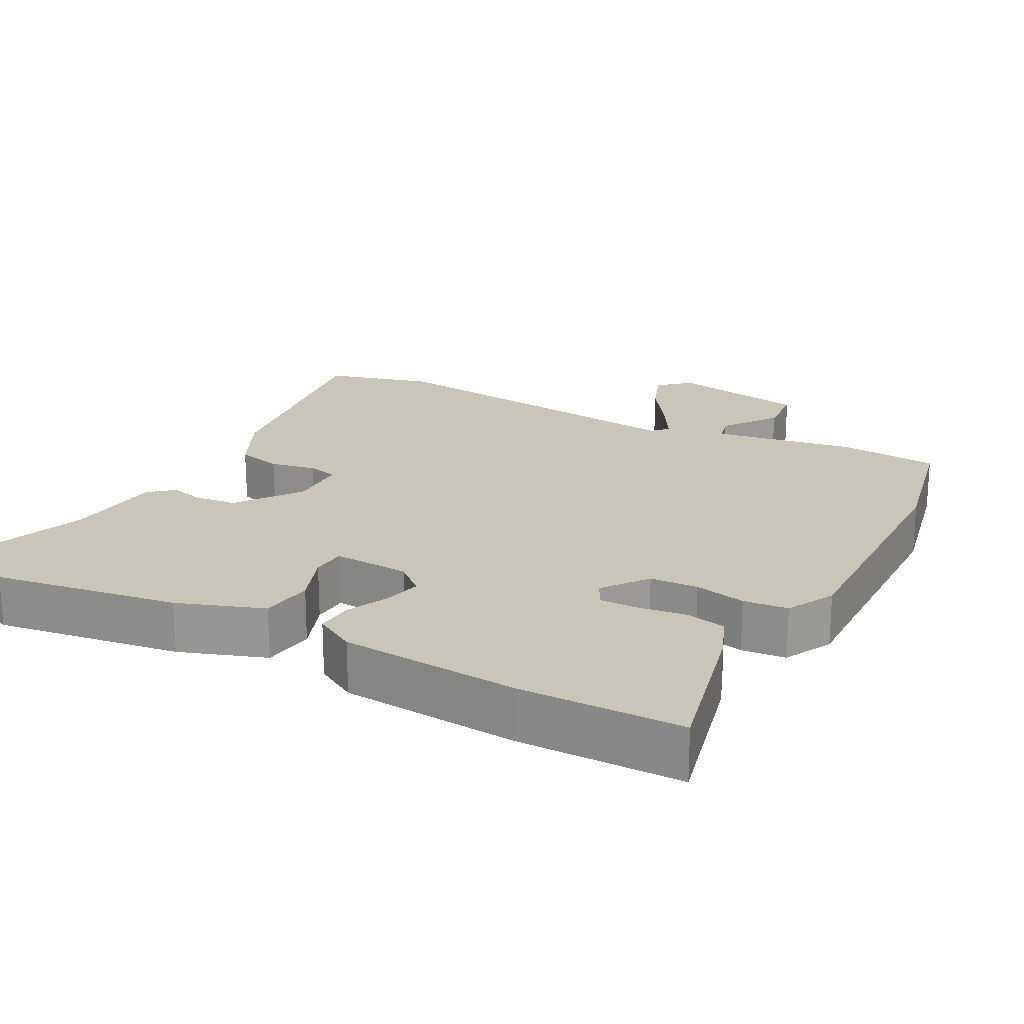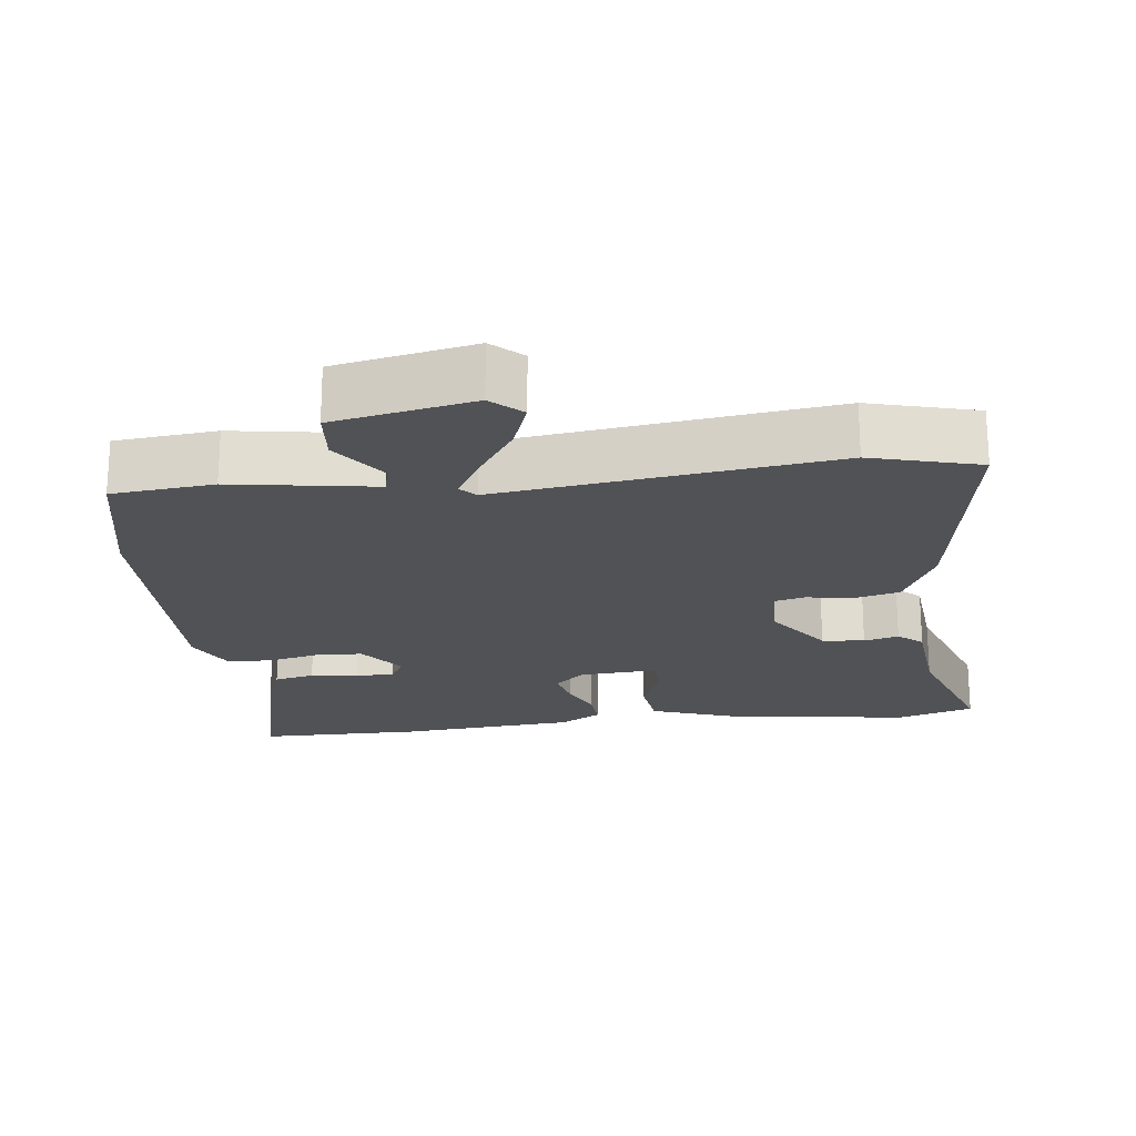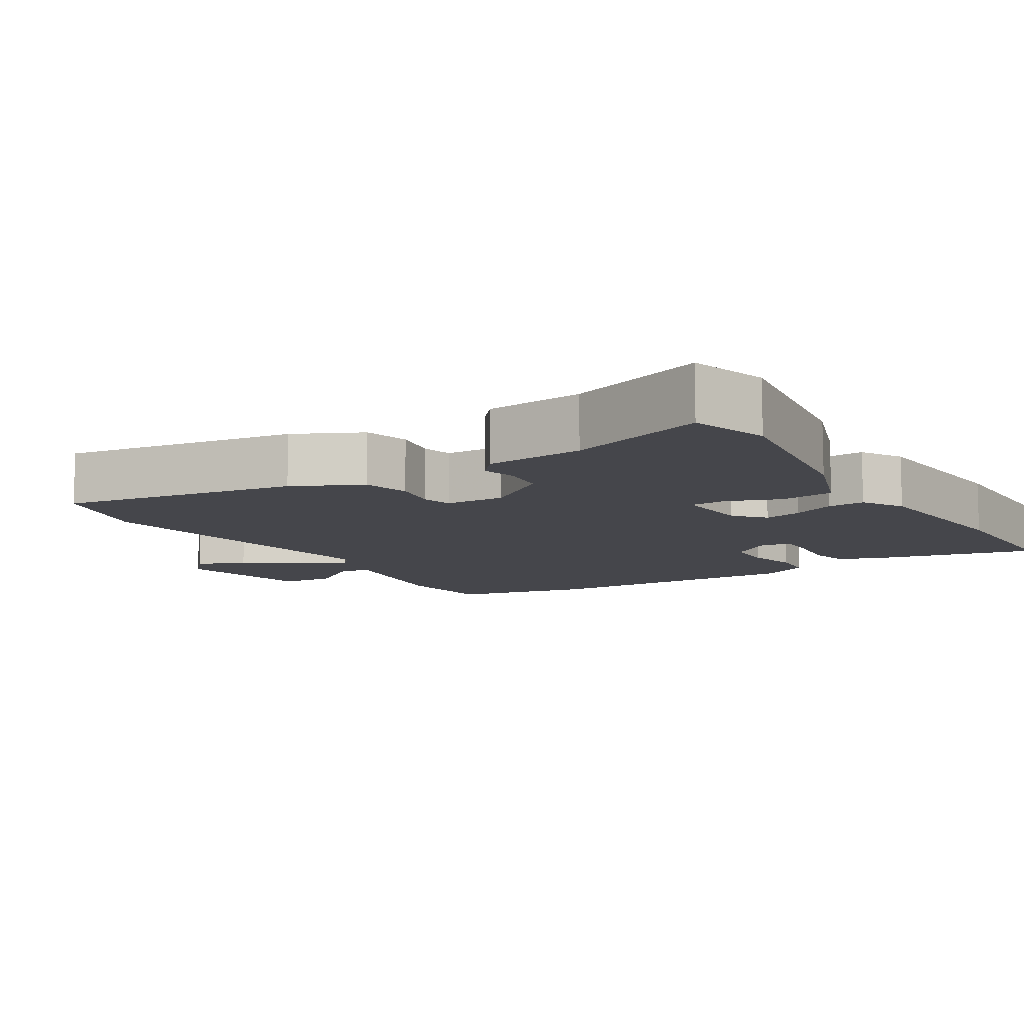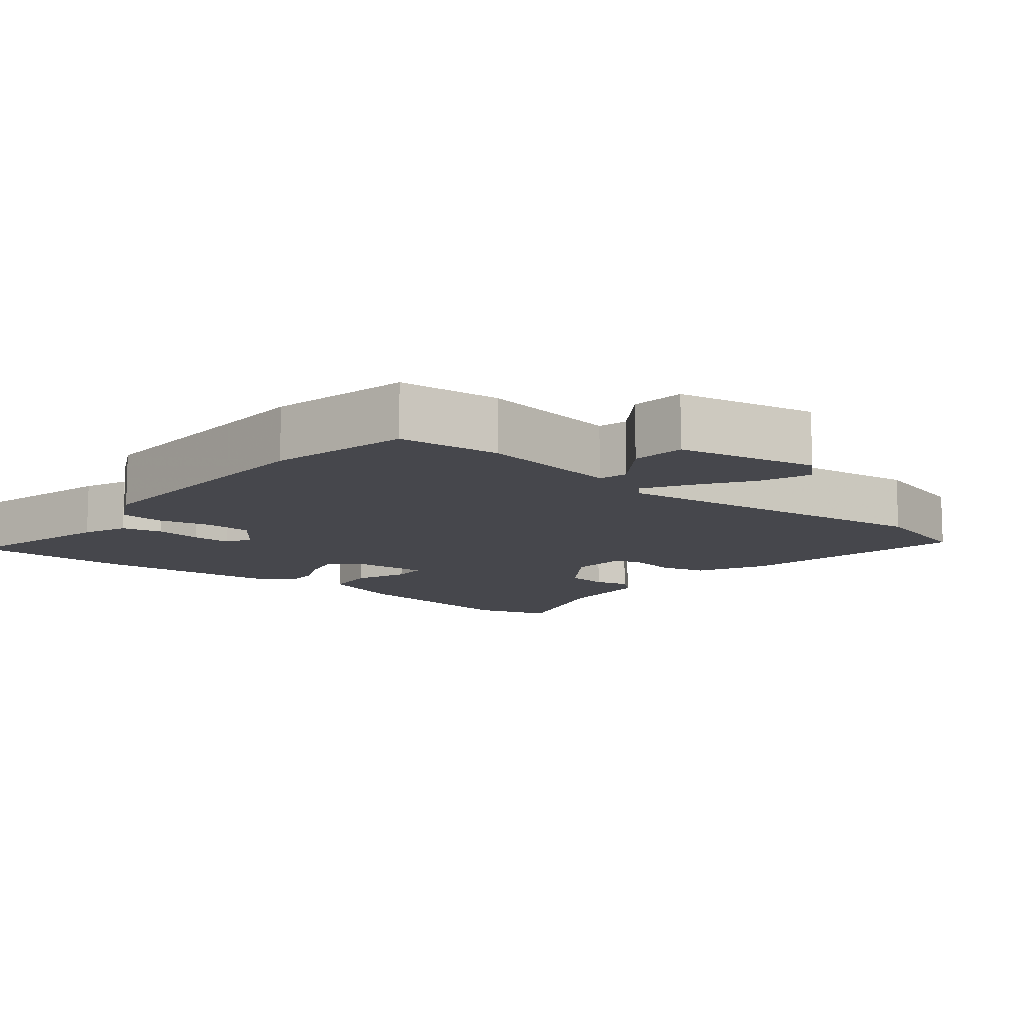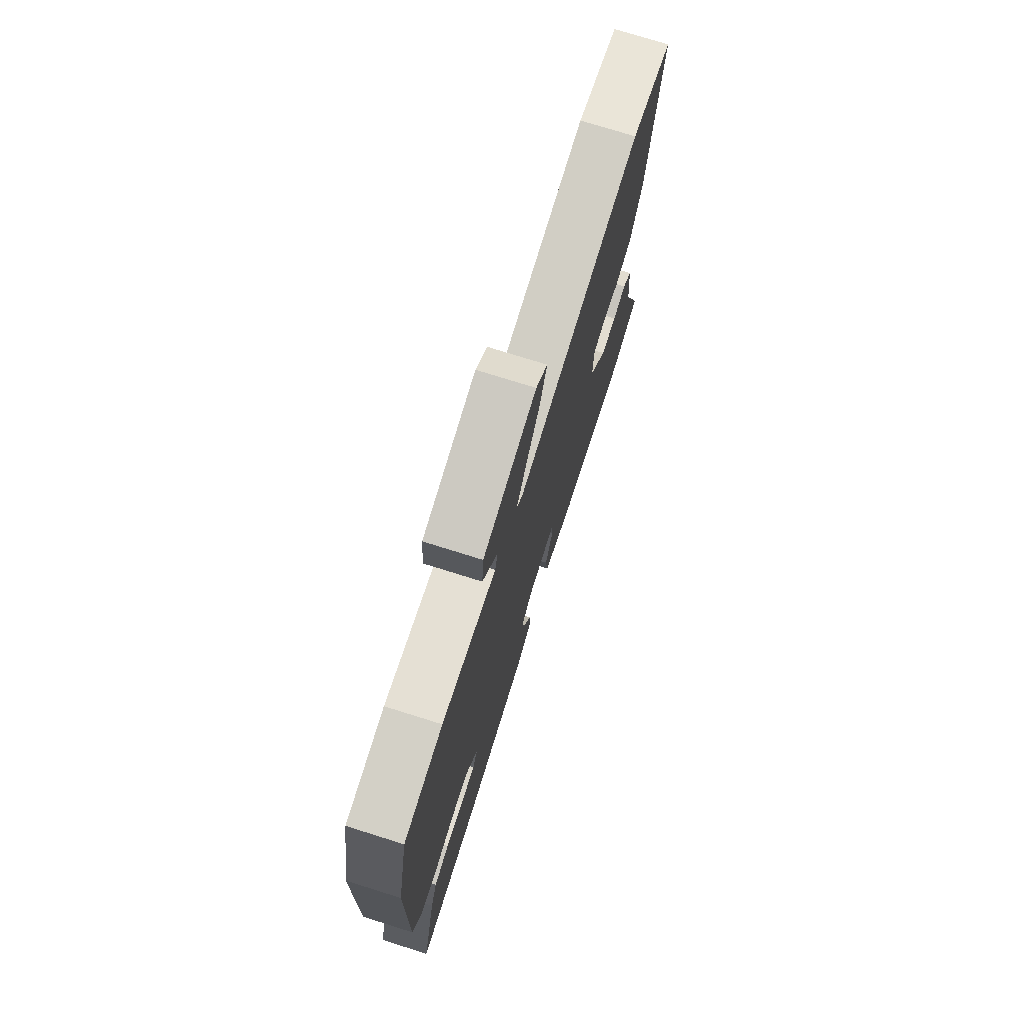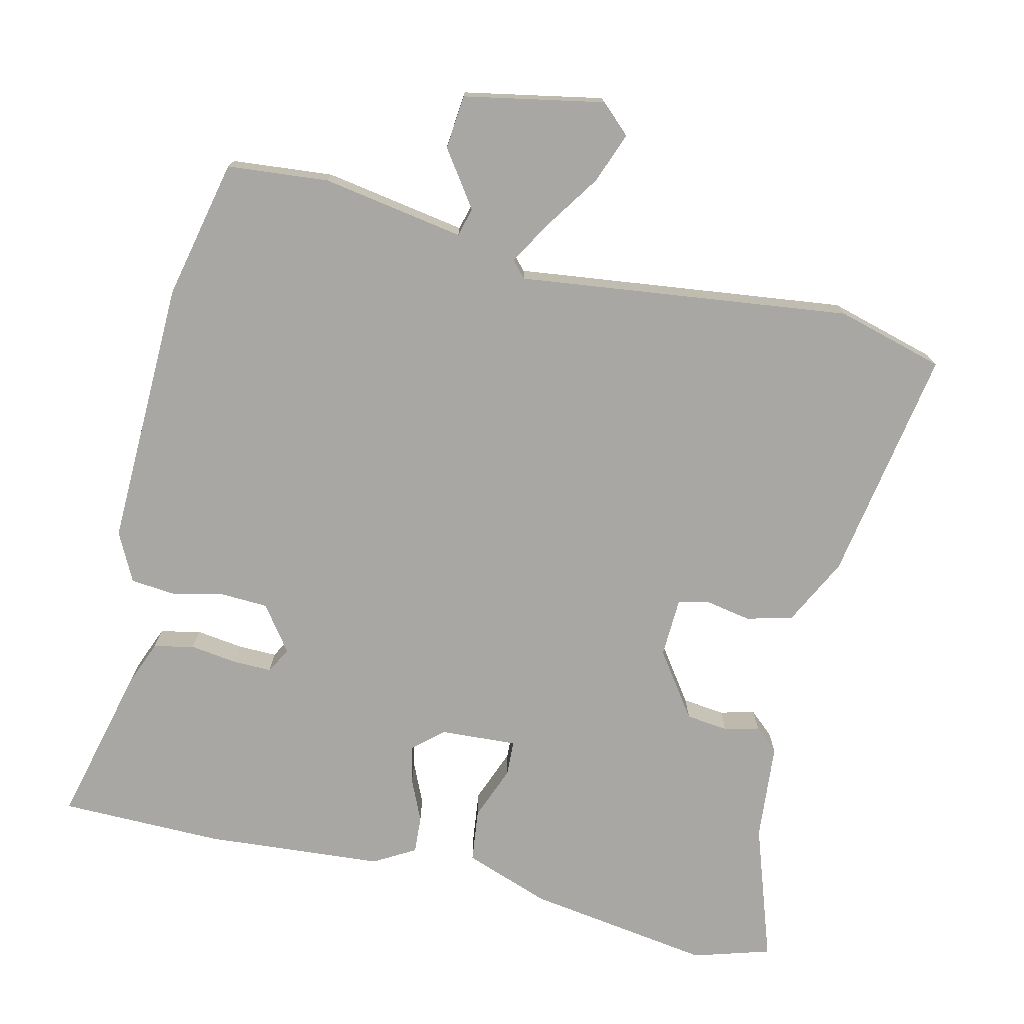
<metadata>
{"format":"obj","ext":"obj","renderer":"f3d","projection":"perspective","resolution":1024,"background":"white","views":[{"elev":20.6,"azim":-152.5,"up":"+Y"},{"elev":-20.8,"azim":6.4,"up":"+Y"},{"elev":-10.0,"azim":121.4,"up":"+Y"},{"elev":-11.0,"azim":-40.0,"up":"+Y"},{"elev":74.4,"azim":-72.5,"up":"+Z"},{"elev":-74.5,"azim":-14.1,"up":"+Y"}]}
</metadata>
<code>
v -0.537 0.07 0.319
v -0.497 0.07 0.514
v -0.356 0.07 0.529
v -0.158 0.07 0.499
v -0.148 0.07 0.539
v -0.203 0.07 0.615
v -0.197 0.07 0.69
v -0.004 0.07 0.73
v 0.038 0.07 0.692
v 0.013 0.07 0.622
v -0.038 0.07 0.544
v -0.073 0.07 0.483
v -0.052 0.07 0.461
v 0.408 0.07 0.524
v 0.558 0.07 0.485
v 0.508 0.07 0.157
v 0.462 0.07 0.062
v 0.398 0.07 0.045
v 0.334 0.07 0.056
v 0.292 0.07 0.045
v 0.29 0.07 -0.038
v 0.355 0.07 -0.127
v 0.414 0.07 -0.133
v 0.462 0.07 -0.12
v 0.496 0.07 -0.149
v 0.51 0.07 -0.285
v 0.578 0.07 -0.475
v 0.471 0.07 -0.509
v 0.212 0.07 -0.474
v 0.092 0.07 -0.433
v 0.082 0.07 -0.359
v 0.11 0.07 -0.283
v 0.107 0.07 -0.234
v 0 0.07 -0.242
v -0.041 0.07 -0.279
v -0.028 0.07 -0.332
v -0.001 0.07 -0.39
v 0.003 0.07 -0.442
v -0.054 0.07 -0.476
v -0.302 0.07 -0.499
v -0.529 0.07 -0.5
v -0.478 0.07 -0.277
v -0.454 0.07 -0.214
v -0.398 0.07 -0.201
v -0.332 0.07 -0.209
v -0.278 0.07 -0.209
v -0.259 0.07 -0.173
v -0.306 0.07 -0.111
v -0.373 0.07 -0.109
v -0.444 0.07 -0.126
v -0.506 0.07 -0.121
v -0.541 0.07 -0.054
v -0.537 0 0.319
v -0.497 0 0.514
v -0.356 0 0.529
v -0.158 0 0.499
v -0.148 0 0.539
v -0.203 0 0.615
v -0.197 0 0.69
v -0.004 0 0.73
v 0.038 0 0.692
v 0.013 0 0.622
v -0.038 0 0.544
v -0.073 0 0.483
v -0.052 0 0.461
v 0.408 0 0.524
v 0.558 0 0.485
v 0.508 0 0.157
v 0.462 0 0.062
v 0.398 0 0.045
v 0.334 0 0.056
v 0.292 0 0.045
v 0.29 0 -0.038
v 0.355 0 -0.127
v 0.414 0 -0.133
v 0.462 0 -0.12
v 0.496 0 -0.149
v 0.51 0 -0.285
v 0.578 0 -0.475
v 0.471 0 -0.509
v 0.212 0 -0.474
v 0.092 0 -0.433
v 0.082 0 -0.359
v 0.11 0 -0.283
v 0.107 0 -0.234
v 0 0 -0.242
v -0.041 0 -0.279
v -0.028 0 -0.332
v -0.001 0 -0.39
v 0.003 0 -0.442
v -0.054 0 -0.476
v -0.302 0 -0.499
v -0.529 0 -0.5
v -0.478 0 -0.277
v -0.454 0 -0.214
v -0.398 0 -0.201
v -0.332 0 -0.209
v -0.278 0 -0.209
v -0.259 0 -0.173
v -0.306 0 -0.111
v -0.373 0 -0.109
v -0.444 0 -0.126
v -0.506 0 -0.121
v -0.541 0 -0.054
f 49 50 51 52
f 48 49 52 1
f 47 48 1 2
f 42 43 44 45
f 42 45 46
f 41 42 46
f 40 41 46
f 39 40 46 47
f 36 37 38 39
f 35 36 39 47
f 29 30 31 32
f 29 32 33
f 26 27 28 29
f 26 29 33
f 23 24 25 26
f 22 23 26 33
f 21 22 33 34
f 16 17 18 19
f 16 19 20
f 13 14 15 16
f 13 16 20
f 12 13 20 21
f 8 9 10 11
f 8 11 12
f 5 6 7 8
f 4 5 8 12
f 34 35 47 2
f 4 12 21 34
f 2 3 4 34
f 104 103 102 101
f 53 104 101 100
f 54 53 100 99
f 97 96 95 94
f 98 97 94
f 98 94 93
f 98 93 92
f 99 98 92 91
f 91 90 89 88
f 99 91 88 87
f 84 83 82 81
f 85 84 81
f 81 80 79 78
f 85 81 78
f 78 77 76 75
f 85 78 75 74
f 86 85 74 73
f 71 70 69 68
f 72 71 68
f 68 67 66 65
f 72 68 65
f 73 72 65 64
f 63 62 61 60
f 64 63 60
f 60 59 58 57
f 64 60 57 56
f 54 99 87 86
f 86 73 64 56
f 86 56 55 54
f 1 53 54 2
f 2 54 55 3
f 3 55 56 4
f 4 56 57 5
f 5 57 58 6
f 6 58 59 7
f 7 59 60 8
f 8 60 61 9
f 9 61 62 10
f 10 62 63 11
f 11 63 64 12
f 12 64 65 13
f 13 65 66 14
f 14 66 67 15
f 15 67 68 16
f 16 68 69 17
f 17 69 70 18
f 18 70 71 19
f 19 71 72 20
f 20 72 73 21
f 21 73 74 22
f 22 74 75 23
f 23 75 76 24
f 24 76 77 25
f 25 77 78 26
f 26 78 79 27
f 27 79 80 28
f 28 80 81 29
f 29 81 82 30
f 30 82 83 31
f 31 83 84 32
f 32 84 85 33
f 33 85 86 34
f 34 86 87 35
f 35 87 88 36
f 36 88 89 37
f 37 89 90 38
f 38 90 91 39
f 39 91 92 40
f 40 92 93 41
f 41 93 94 42
f 42 94 95 43
f 43 95 96 44
f 44 96 97 45
f 45 97 98 46
f 46 98 99 47
f 47 99 100 48
f 48 100 101 49
f 49 101 102 50
f 50 102 103 51
f 51 103 104 52
f 52 104 53 1

</code>
